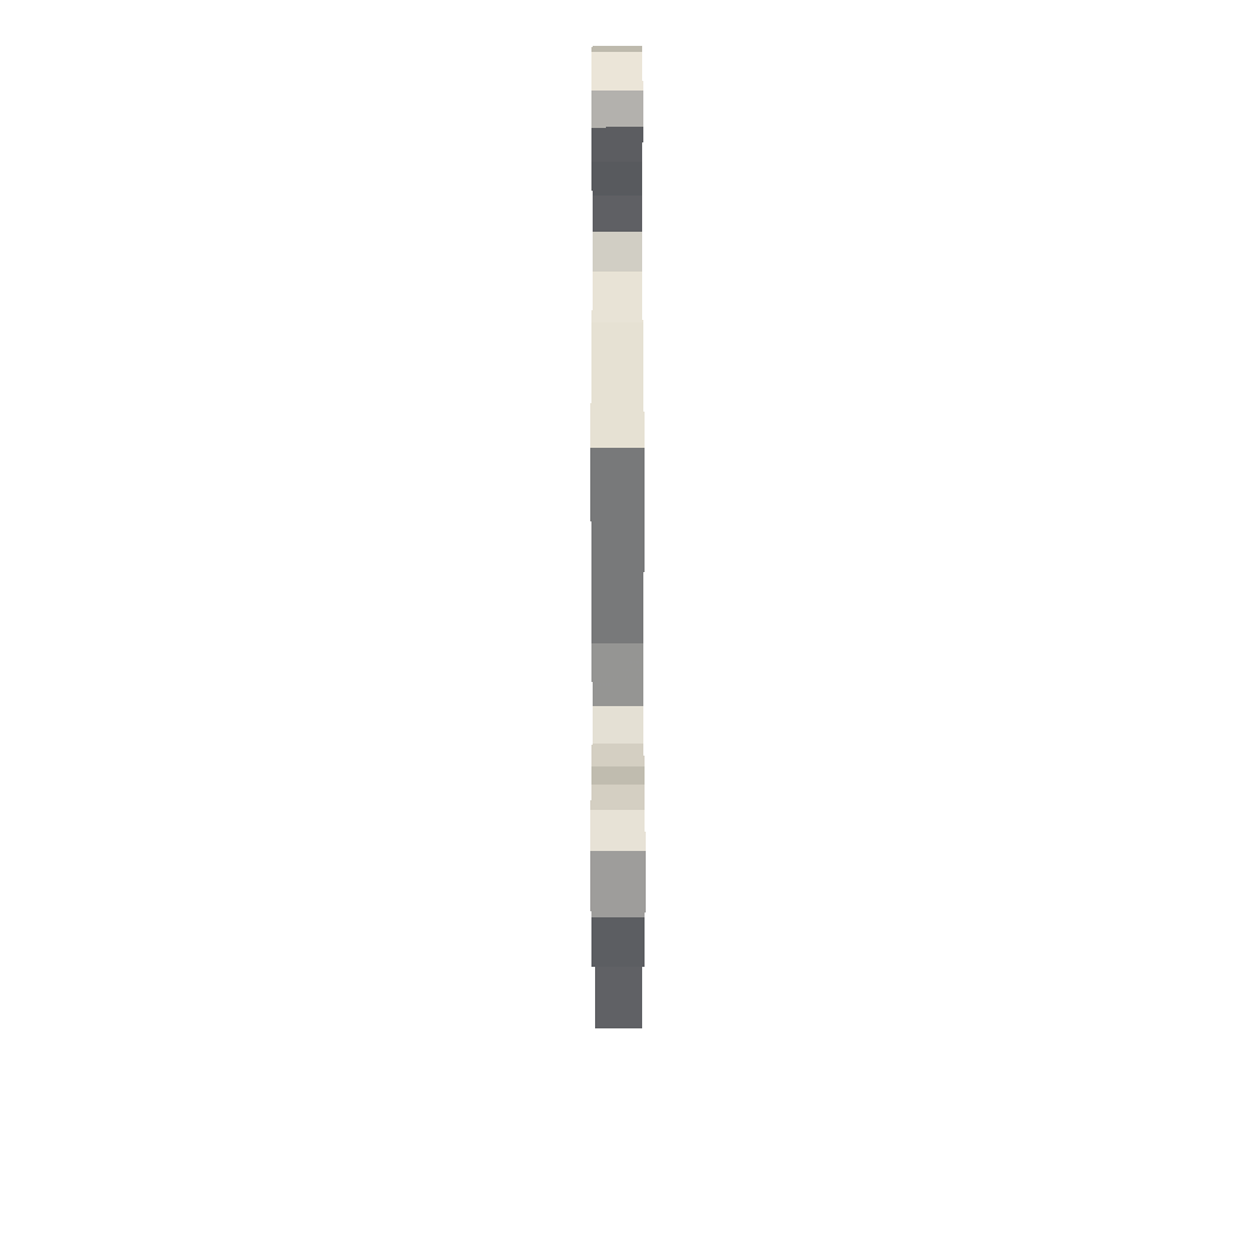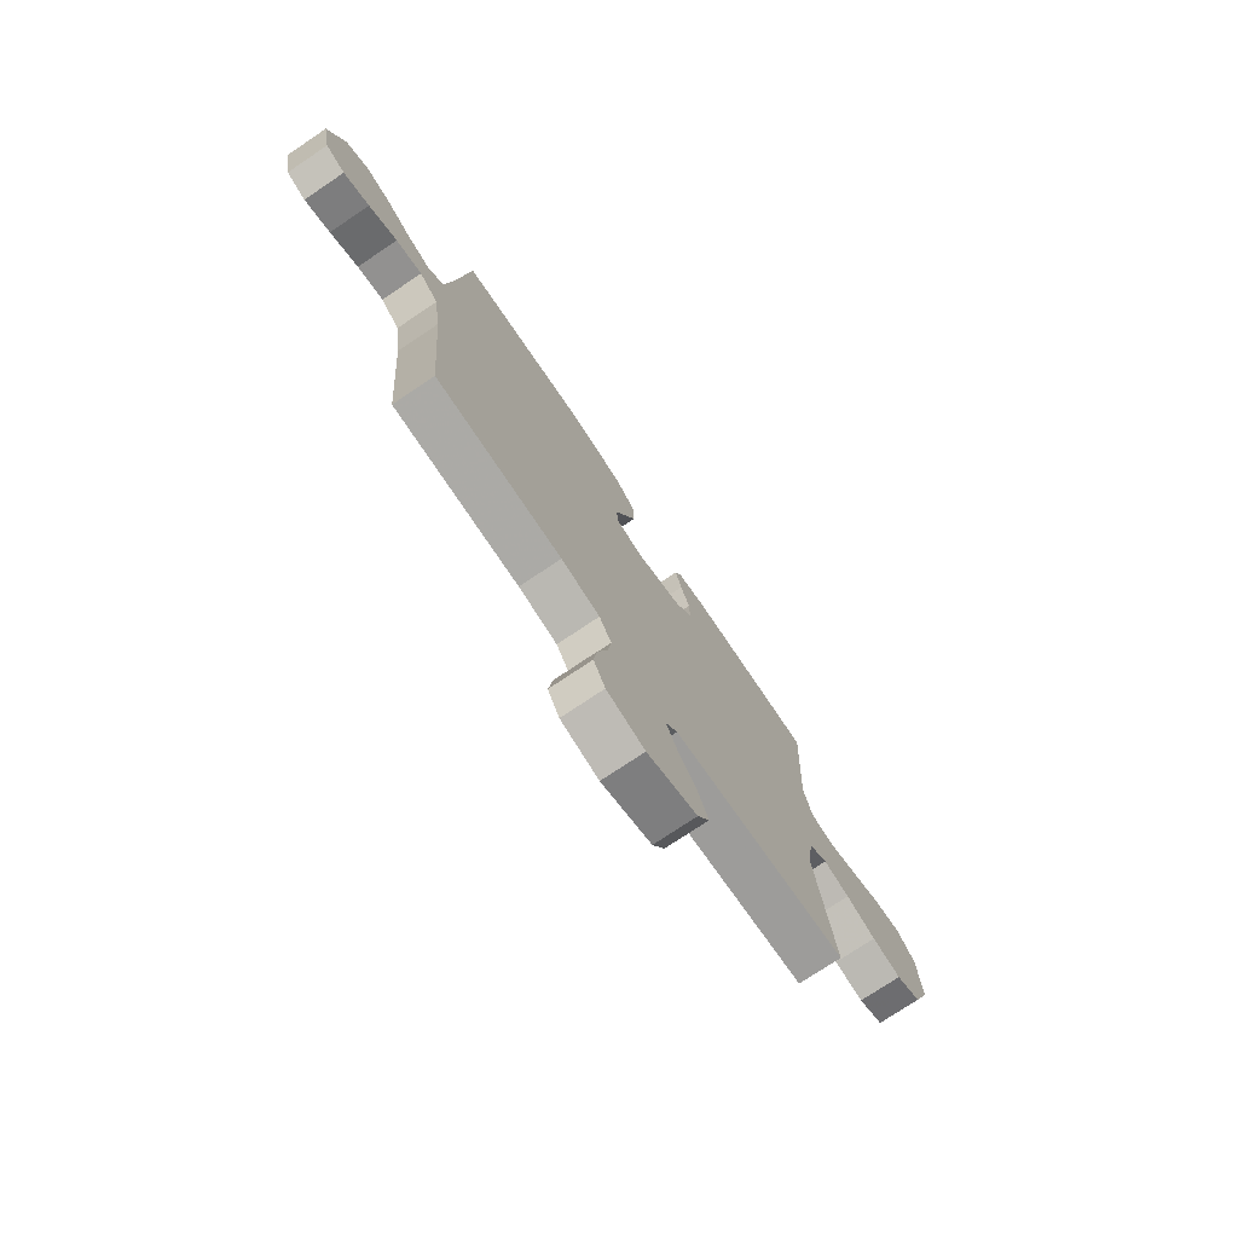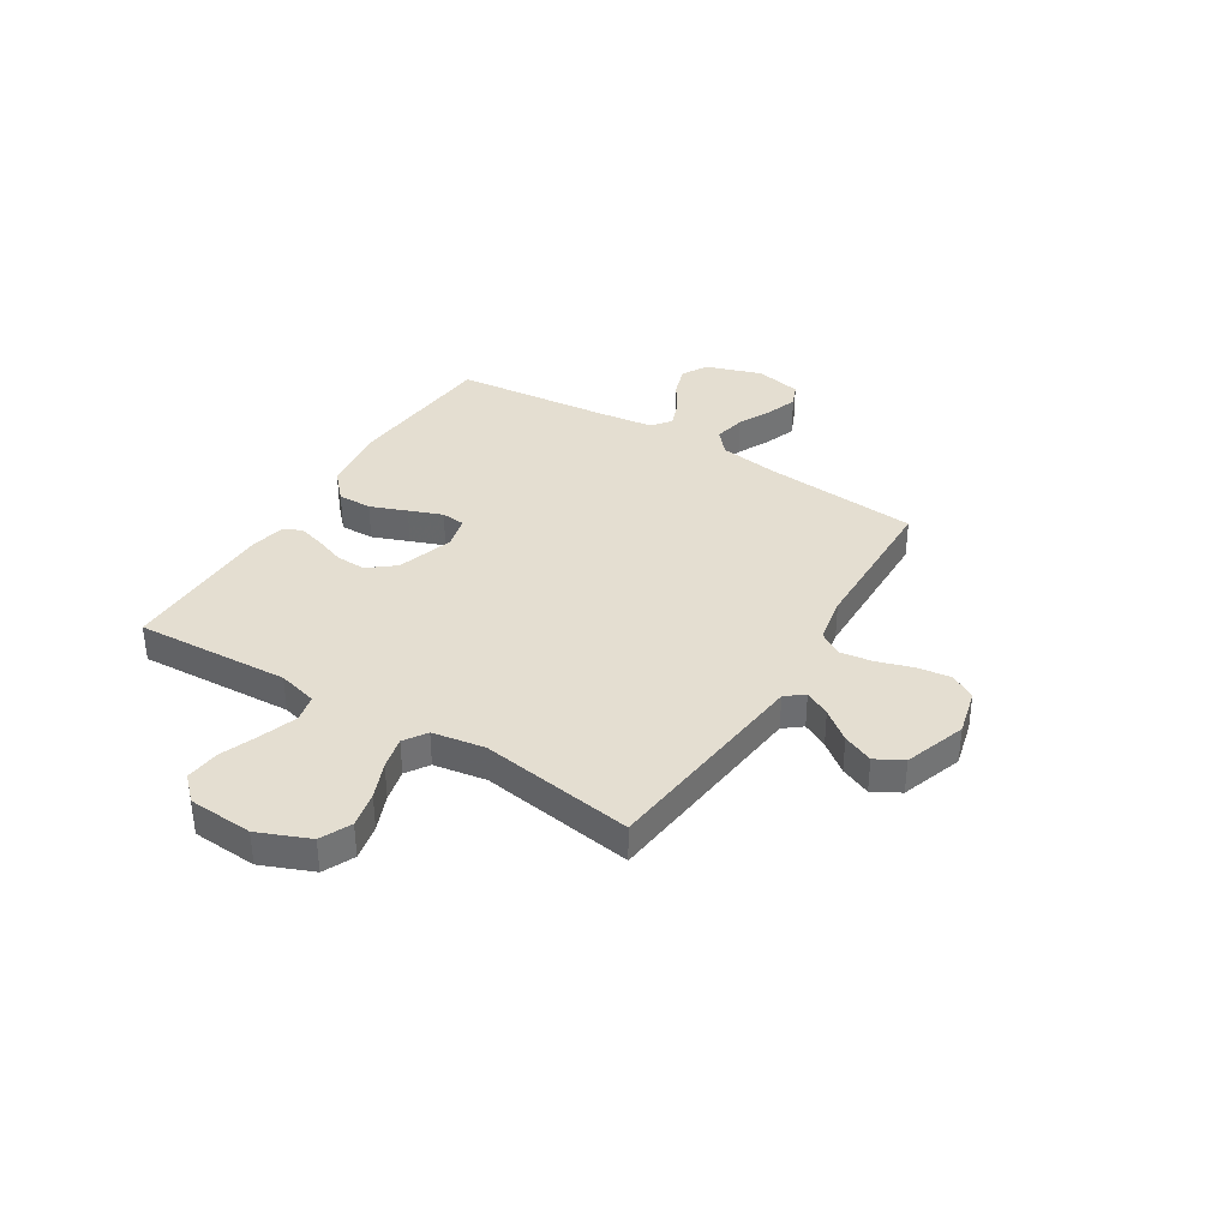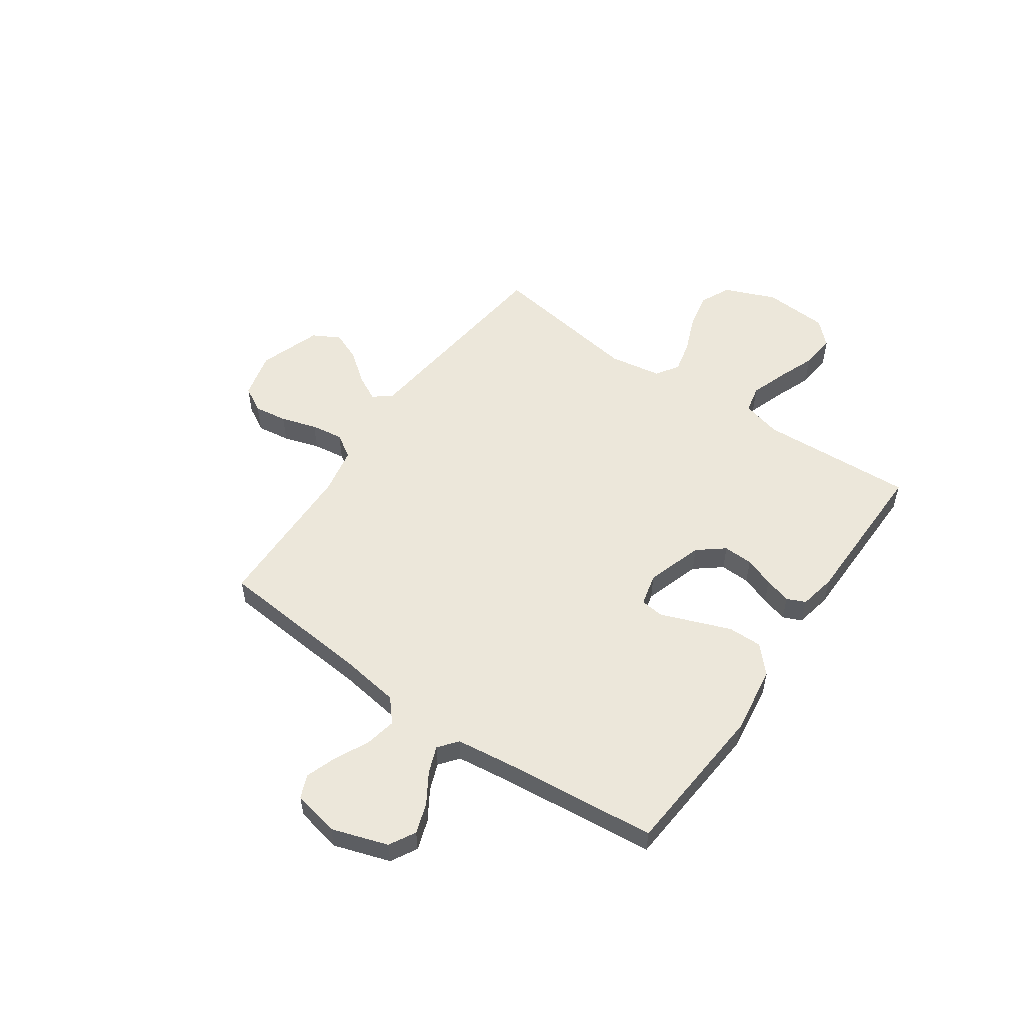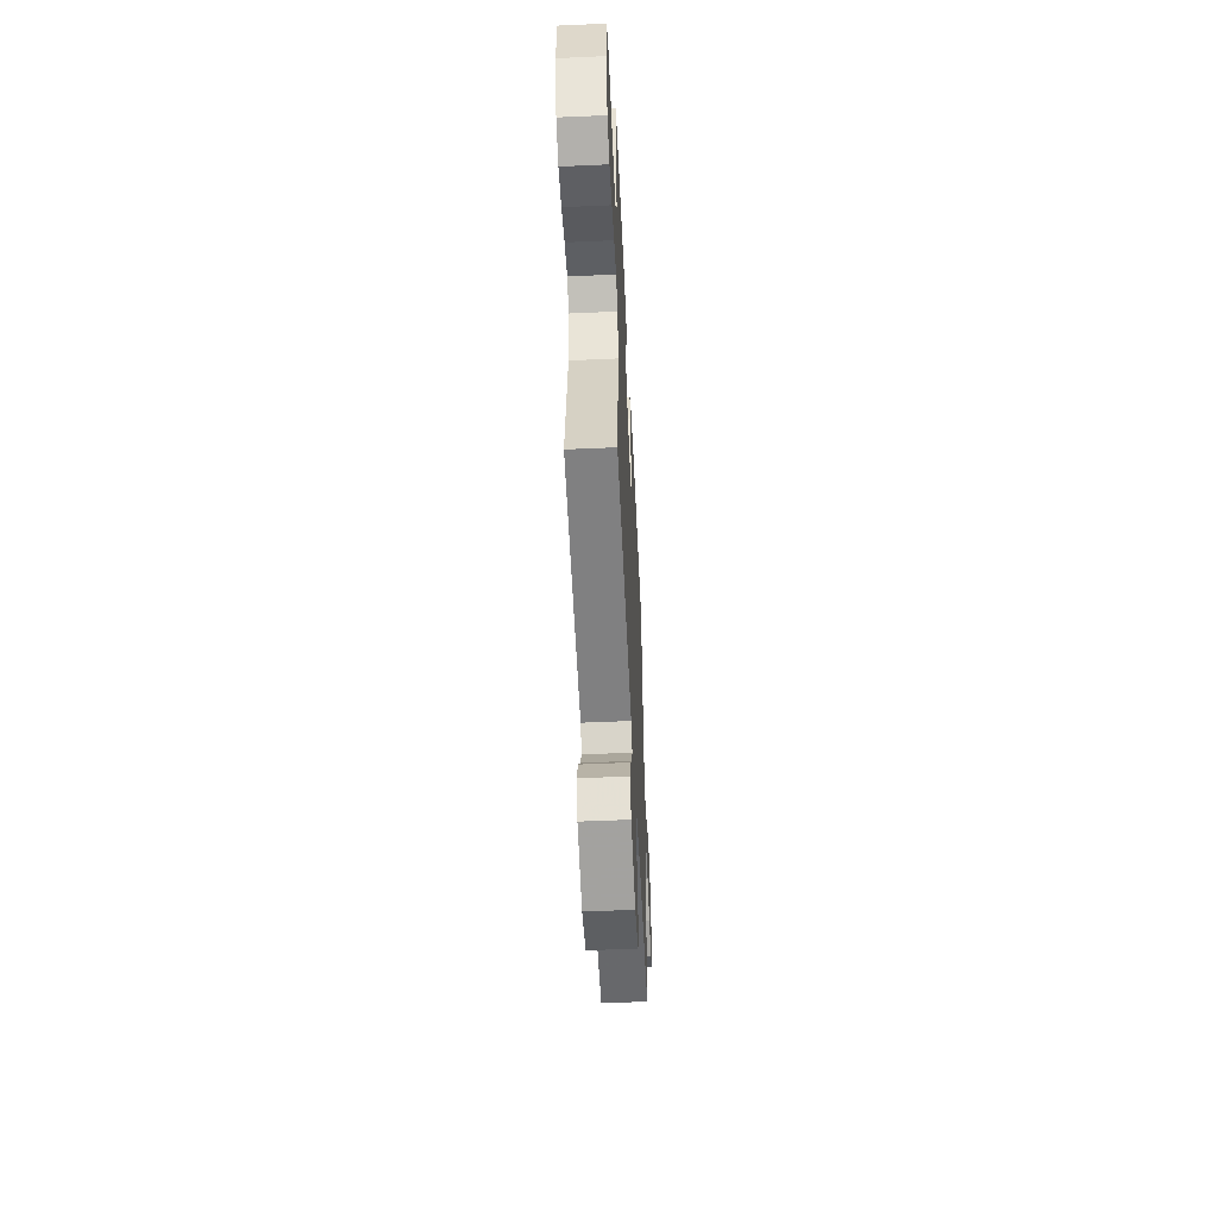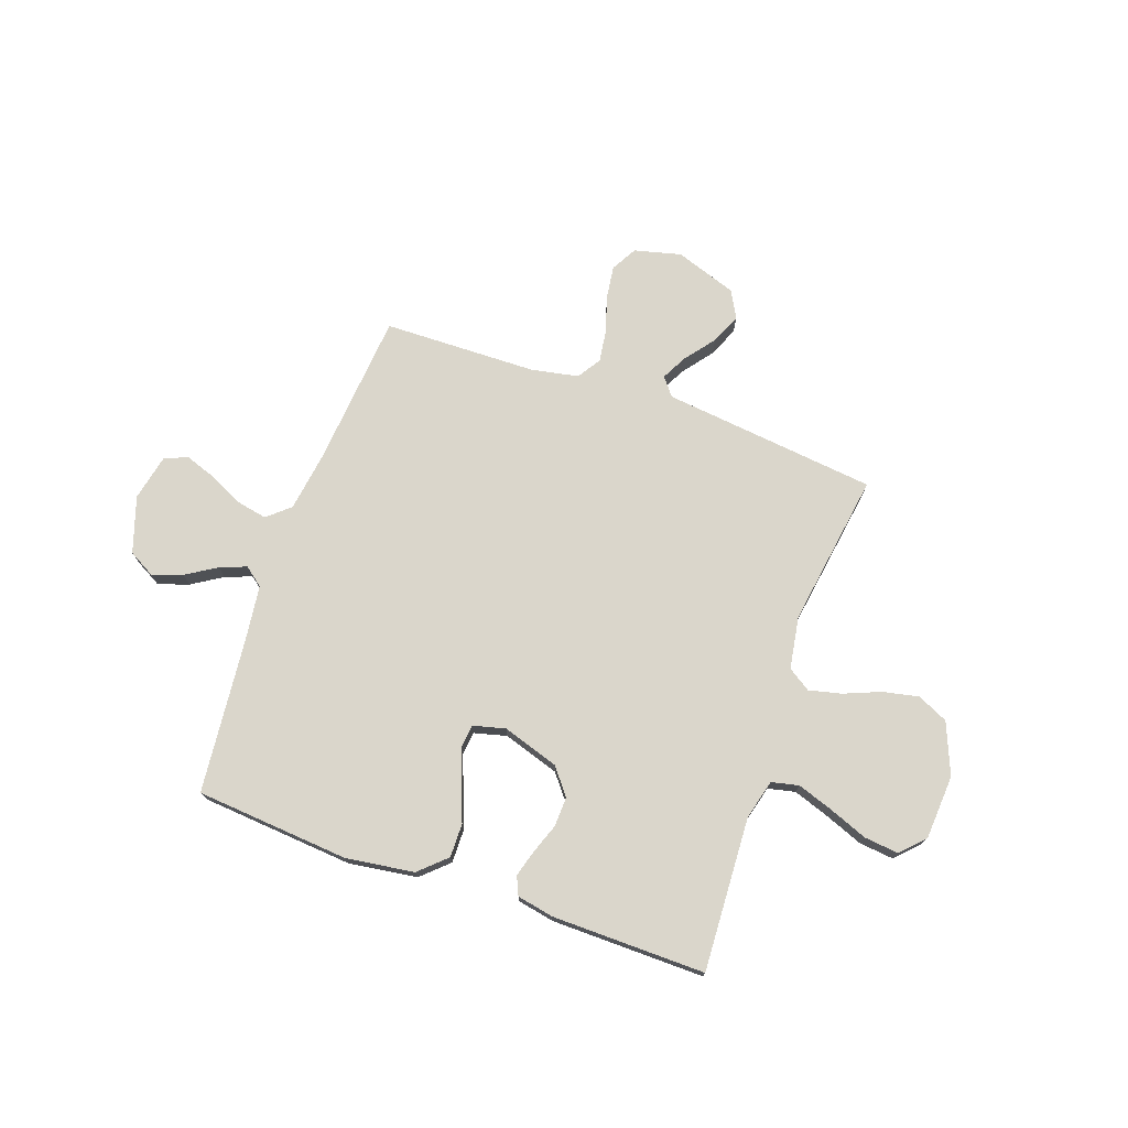
<metadata>
{"format":"obj","ext":"obj","renderer":"f3d","projection":"perspective","resolution":1024,"background":"white","views":[{"elev":-56.3,"azim":-89.9,"up":"+Z"},{"elev":-74.9,"azim":-56.1,"up":"+Z"},{"elev":36.4,"azim":121.8,"up":"+Y"},{"elev":54.0,"azim":-55.1,"up":"+Y"},{"elev":-53.9,"azim":92.7,"up":"+Z"},{"elev":74.0,"azim":19.5,"up":"+Y"}]}
</metadata>
<code>
v -0.5 0.07 -0.5
v -0.526 0.07 -0.2
v -0.543 0.07 -0.082
v -0.587 0.07 -0.044
v -0.648 0.07 -0.056
v -0.714 0.07 -0.088
v -0.774 0.07 -0.109
v -0.819 0.07 -0.09
v -0.838 0.07 0
v -0.802 0.07 0.109
v -0.751 0.07 0.137
v -0.692 0.07 0.117
v -0.633 0.07 0.08
v -0.581 0.07 0.06
v -0.544 0.07 0.089
v -0.53 0.07 0.2
v -0.5 0.07 0.5
v -0.2 0.07 0.524
v -0.067 0.07 0.505
v -0.015 0.07 0.457
v -0.016 0.07 0.391
v -0.043 0.07 0.32
v -0.068 0.07 0.255
v -0.063 0.07 0.209
v 0 0.07 0.193
v 0.11 0.07 0.228
v 0.151 0.07 0.279
v 0.149 0.07 0.337
v 0.128 0.07 0.395
v 0.113 0.07 0.447
v 0.129 0.07 0.483
v 0.2 0.07 0.497
v 0.5 0.07 0.5
v 0.484 0.07 0.2
v 0.504 0.07 0.123
v 0.557 0.07 0.111
v 0.627 0.07 0.135
v 0.702 0.07 0.164
v 0.769 0.07 0.171
v 0.813 0.07 0.126
v 0.821 0.07 0
v 0.78 0.07 -0.1
v 0.72 0.07 -0.128
v 0.65 0.07 -0.113
v 0.579 0.07 -0.084
v 0.516 0.07 -0.069
v 0.472 0.07 -0.098
v 0.455 0.07 -0.2
v 0.5 0.07 -0.5
v 0.2 0.07 -0.533
v 0.081 0.07 -0.546
v 0.053 0.07 -0.581
v 0.079 0.07 -0.631
v 0.124 0.07 -0.689
v 0.149 0.07 -0.748
v 0.12 0.07 -0.801
v 0 0.07 -0.842
v -0.091 0.07 -0.819
v -0.119 0.07 -0.769
v -0.11 0.07 -0.704
v -0.088 0.07 -0.634
v -0.079 0.07 -0.571
v -0.108 0.07 -0.525
v -0.2 0.07 -0.507
v -0.5 0 -0.5
v -0.526 0 -0.2
v -0.543 0 -0.082
v -0.587 0 -0.044
v -0.648 0 -0.056
v -0.714 0 -0.088
v -0.774 0 -0.109
v -0.819 0 -0.09
v -0.838 0 0
v -0.802 0 0.109
v -0.751 0 0.137
v -0.692 0 0.117
v -0.633 0 0.08
v -0.581 0 0.06
v -0.544 0 0.089
v -0.53 0 0.2
v -0.5 0 0.5
v -0.2 0 0.524
v -0.067 0 0.505
v -0.015 0 0.457
v -0.016 0 0.391
v -0.043 0 0.32
v -0.068 0 0.255
v -0.063 0 0.209
v 0 0 0.193
v 0.11 0 0.228
v 0.151 0 0.279
v 0.149 0 0.337
v 0.128 0 0.395
v 0.113 0 0.447
v 0.129 0 0.483
v 0.2 0 0.497
v 0.5 0 0.5
v 0.484 0 0.2
v 0.504 0 0.123
v 0.557 0 0.111
v 0.627 0 0.135
v 0.702 0 0.164
v 0.769 0 0.171
v 0.813 0 0.126
v 0.821 0 0
v 0.78 0 -0.1
v 0.72 0 -0.128
v 0.65 0 -0.113
v 0.579 0 -0.084
v 0.516 0 -0.069
v 0.472 0 -0.098
v 0.455 0 -0.2
v 0.5 0 -0.5
v 0.2 0 -0.533
v 0.081 0 -0.546
v 0.053 0 -0.581
v 0.079 0 -0.631
v 0.124 0 -0.689
v 0.149 0 -0.748
v 0.12 0 -0.801
v 0 0 -0.842
v -0.091 0 -0.819
v -0.119 0 -0.769
v -0.11 0 -0.704
v -0.088 0 -0.634
v -0.079 0 -0.571
v -0.108 0 -0.525
v -0.2 0 -0.507
f 59 60 61
f 58 59 61
f 57 58 61
f 56 57 61
f 55 56 61
f 54 55 61
f 53 54 61
f 52 53 61 62
f 51 52 62 63
f 51 63 64
f 50 51 64
f 49 50 64
f 48 49 64
f 43 44 45
f 42 43 45
f 41 42 45
f 40 41 45
f 39 40 45
f 38 39 45
f 37 38 45
f 36 37 45 46
f 35 36 46 47
f 32 33 34
f 31 32 34
f 30 31 34
f 29 30 34
f 28 29 34
f 35 47 48
f 34 35 48
f 28 34 48
f 27 28 48
f 21 22 23
f 20 21 23
f 19 20 23
f 18 19 23
f 17 18 23
f 16 17 23
f 15 16 23 24
f 14 15 24 25
f 11 12 13
f 10 11 13
f 9 10 13
f 8 9 13
f 7 8 13
f 6 7 13
f 5 6 13
f 4 5 13 14
f 3 4 14 25
f 48 64 1 2
f 26 27 48
f 25 26 48
f 3 25 48
f 2 3 48
f 125 124 123
f 125 123 122
f 125 122 121
f 125 121 120
f 125 120 119
f 125 119 118
f 125 118 117
f 126 125 117 116
f 127 126 116 115
f 128 127 115
f 128 115 114
f 128 114 113
f 128 113 112
f 109 108 107
f 109 107 106
f 109 106 105
f 109 105 104
f 109 104 103
f 109 103 102
f 109 102 101
f 110 109 101 100
f 111 110 100 99
f 98 97 96
f 98 96 95
f 98 95 94
f 98 94 93
f 98 93 92
f 112 111 99
f 112 99 98
f 112 98 92
f 112 92 91
f 87 86 85
f 87 85 84
f 87 84 83
f 87 83 82
f 87 82 81
f 87 81 80
f 88 87 80 79
f 89 88 79 78
f 77 76 75
f 77 75 74
f 77 74 73
f 77 73 72
f 77 72 71
f 77 71 70
f 77 70 69
f 78 77 69 68
f 89 78 68 67
f 66 65 128 112
f 112 91 90
f 112 90 89
f 112 89 67
f 112 67 66
f 1 65 66 2
f 2 66 67 3
f 3 67 68 4
f 4 68 69 5
f 5 69 70 6
f 6 70 71 7
f 7 71 72 8
f 8 72 73 9
f 9 73 74 10
f 10 74 75 11
f 11 75 76 12
f 12 76 77 13
f 13 77 78 14
f 14 78 79 15
f 15 79 80 16
f 16 80 81 17
f 17 81 82 18
f 18 82 83 19
f 19 83 84 20
f 20 84 85 21
f 21 85 86 22
f 22 86 87 23
f 23 87 88 24
f 24 88 89 25
f 25 89 90 26
f 26 90 91 27
f 27 91 92 28
f 28 92 93 29
f 29 93 94 30
f 30 94 95 31
f 31 95 96 32
f 32 96 97 33
f 33 97 98 34
f 34 98 99 35
f 35 99 100 36
f 36 100 101 37
f 37 101 102 38
f 38 102 103 39
f 39 103 104 40
f 40 104 105 41
f 41 105 106 42
f 42 106 107 43
f 43 107 108 44
f 44 108 109 45
f 45 109 110 46
f 46 110 111 47
f 47 111 112 48
f 48 112 113 49
f 49 113 114 50
f 50 114 115 51
f 51 115 116 52
f 52 116 117 53
f 53 117 118 54
f 54 118 119 55
f 55 119 120 56
f 56 120 121 57
f 57 121 122 58
f 58 122 123 59
f 59 123 124 60
f 60 124 125 61
f 61 125 126 62
f 62 126 127 63
f 63 127 128 64
f 64 128 65 1

</code>
